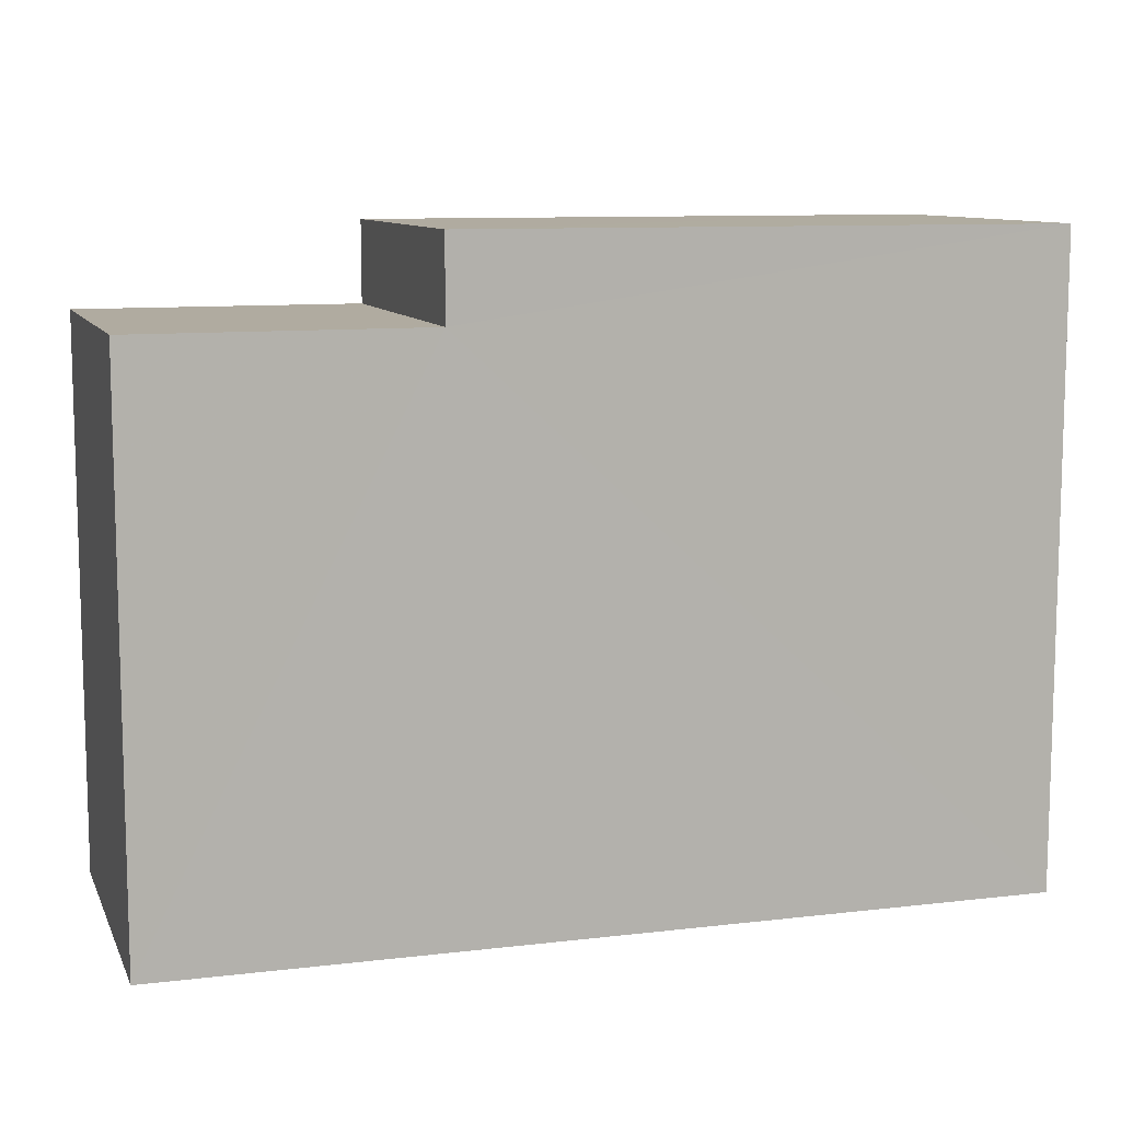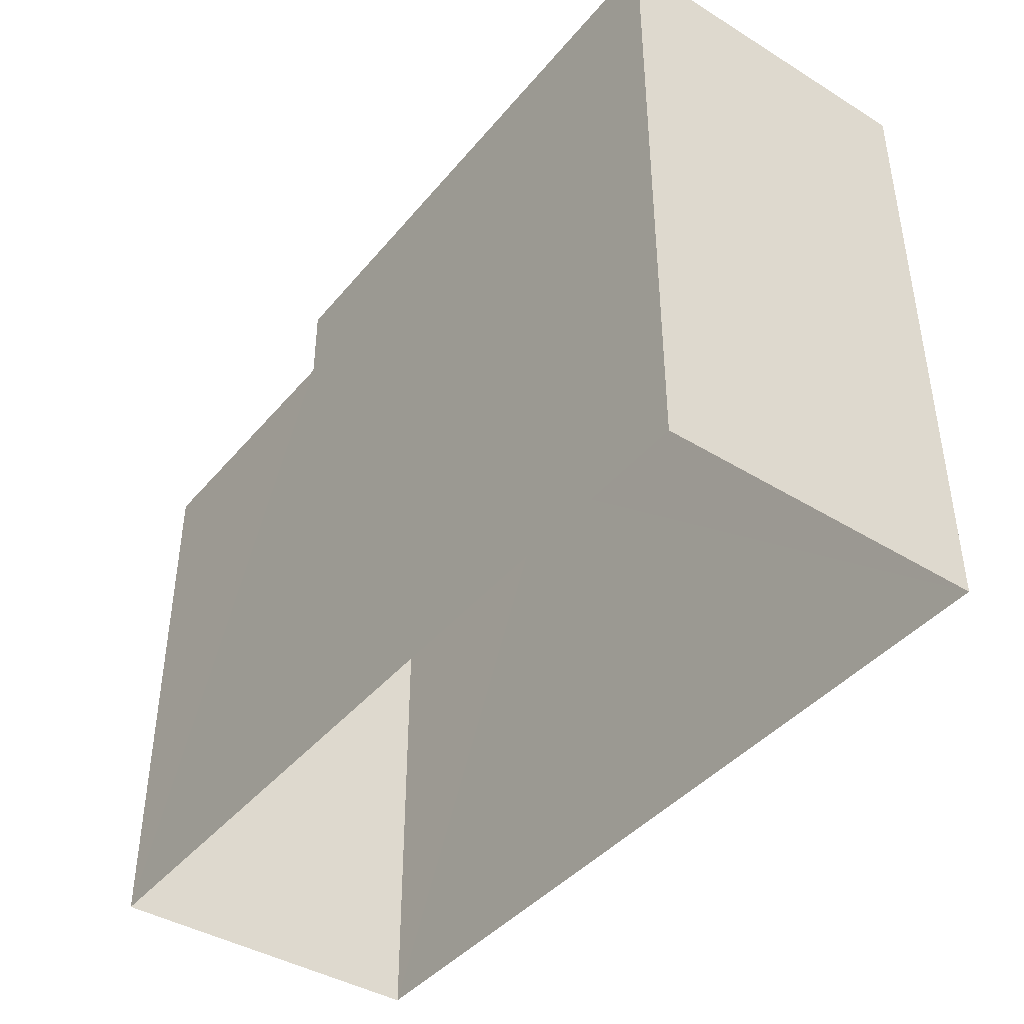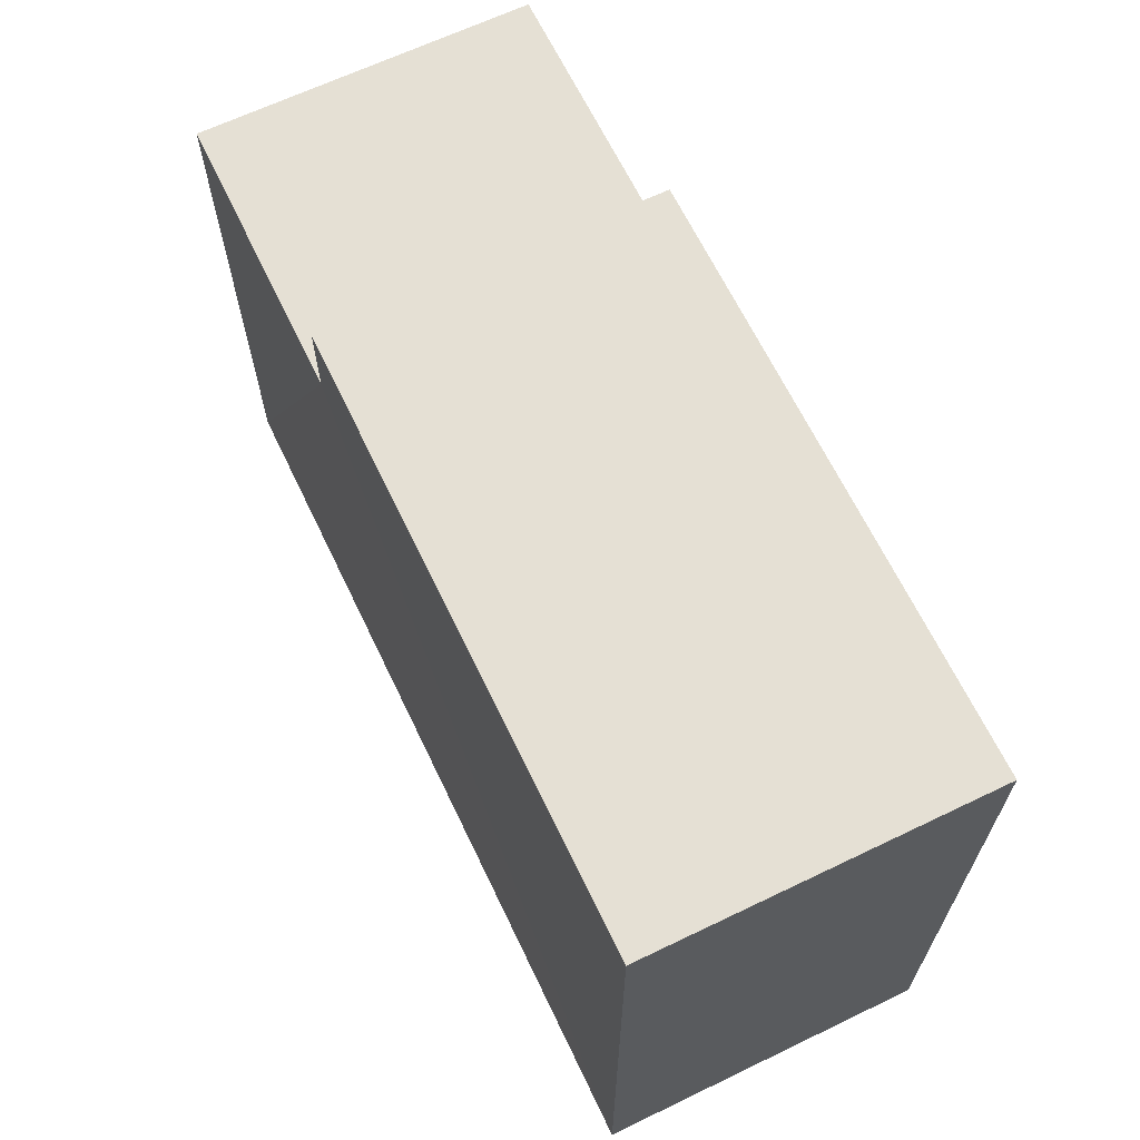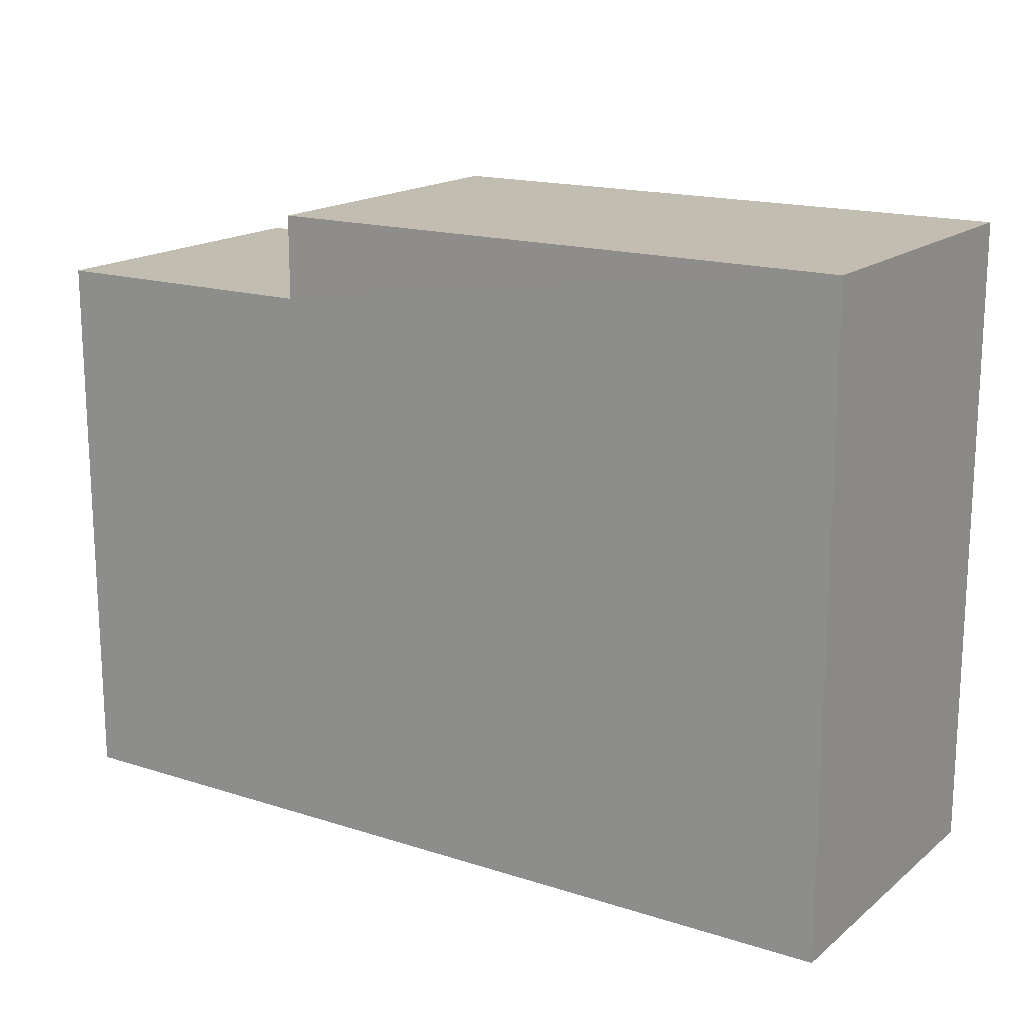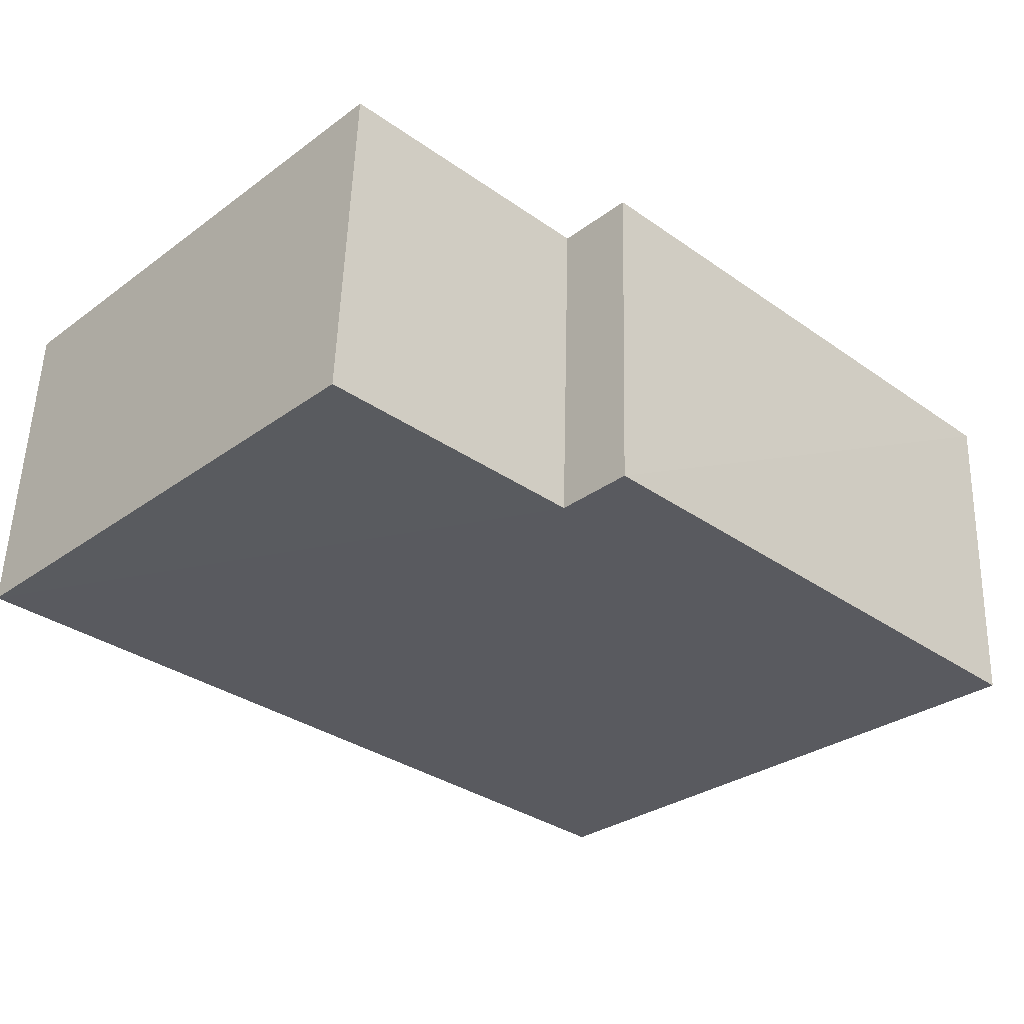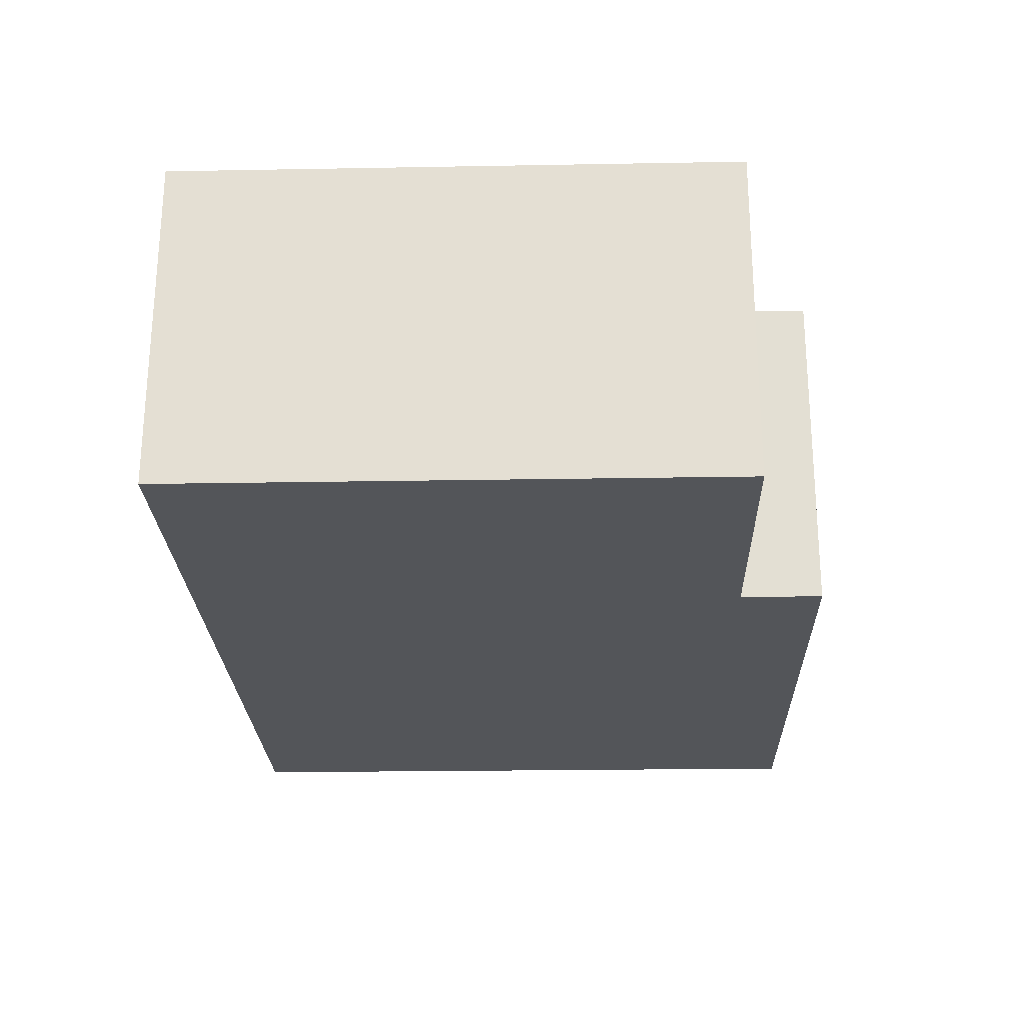
<metadata>
{"format":"obj","ext":"obj","renderer":"f3d","projection":"perspective","resolution":1024,"background":"white","views":[{"elev":9.9,"azim":-19.3,"up":"+Z"},{"elev":-41.9,"azim":51.4,"up":"+Z"},{"elev":65.7,"azim":62.0,"up":"+Z"},{"elev":16.8,"azim":30.5,"up":"+Z"},{"elev":-30.2,"azim":-43.5,"up":"+Y"},{"elev":-22.0,"azim":-88.2,"up":"+Y"}]}
</metadata>
<code>
v -3.731e+05 -1.039e+05 28.62
v -3.731e+05 -1.039e+05 28.62
v -3.731e+05 -1.039e+05 28.62
v -3.731e+05 -1.039e+05 28.62
v -3.731e+05 -1.039e+05 35.1
v -3.731e+05 -1.039e+05 35.1
v -3.731e+05 -1.039e+05 35.1
v -3.731e+05 -1.039e+05 35.1
v -3.731e+05 -1.039e+05 36.06
v -3.731e+05 -1.039e+05 36.06
v -3.731e+05 -1.039e+05 36.06
v -3.731e+05 -1.039e+05 36.06
f 1 2 3
f 4 1 3
f 5 6 7
f 5 8 6
f 9 10 11
f 12 9 11
f 12 5 3
f 3 5 4
f 12 11 5
f 4 5 7
f 10 9 8
f 9 2 8
f 8 1 6
f 8 2 1
f 12 3 2
f 9 12 2
f 8 11 10
f 8 5 11
f 6 1 4
f 7 6 4

</code>
